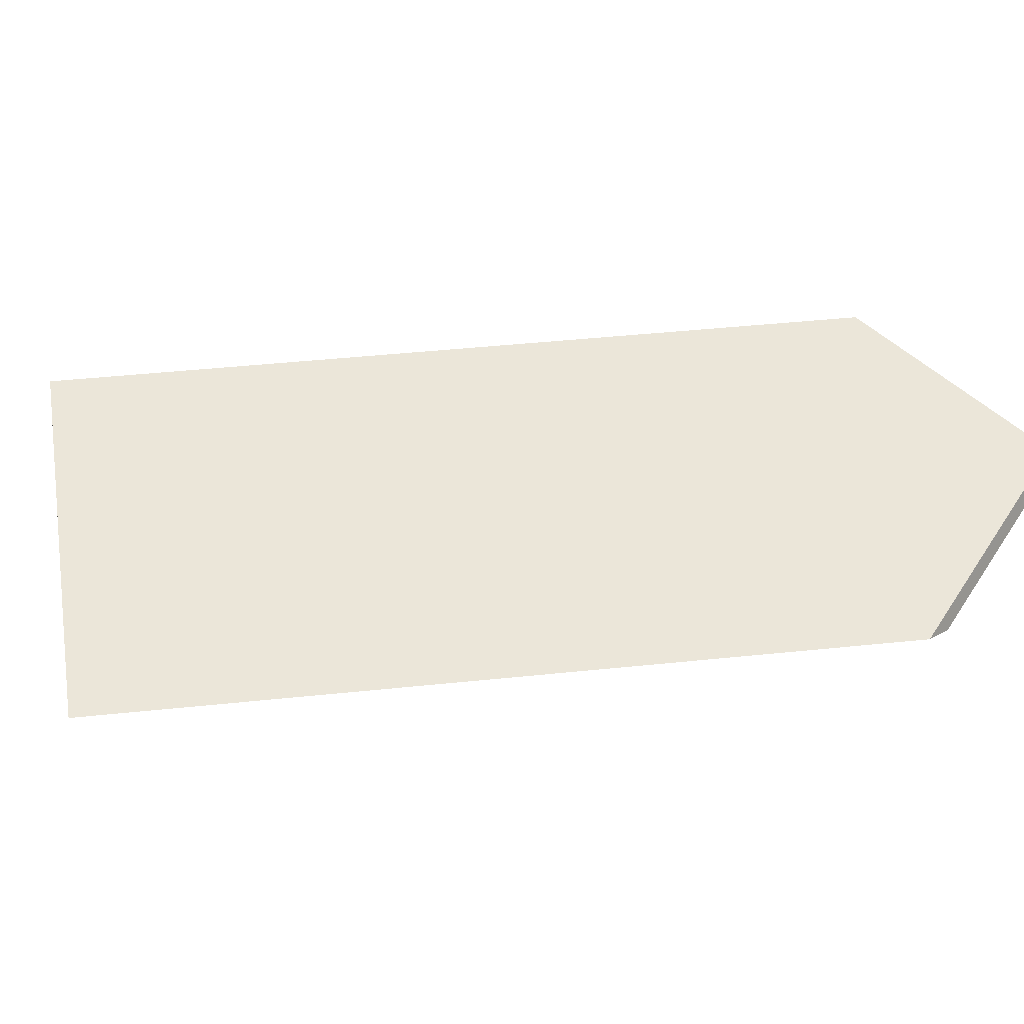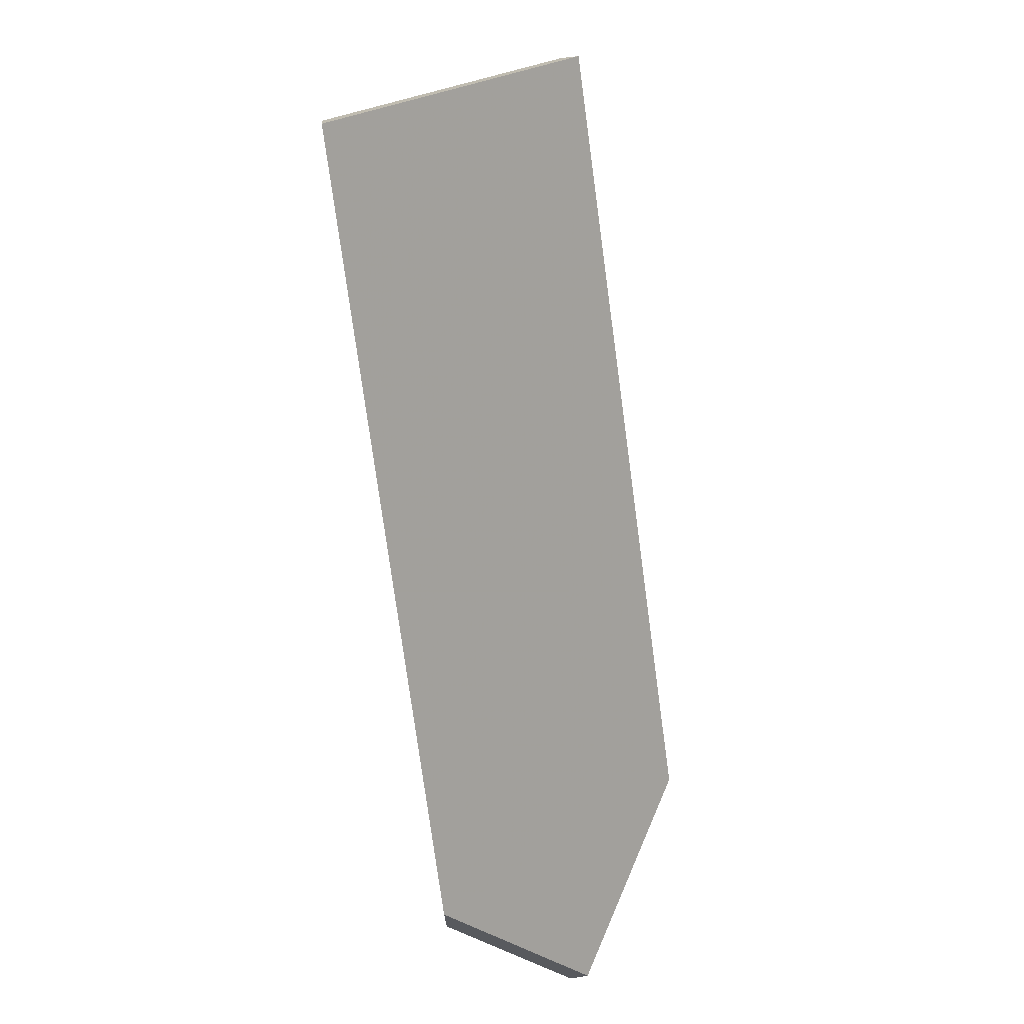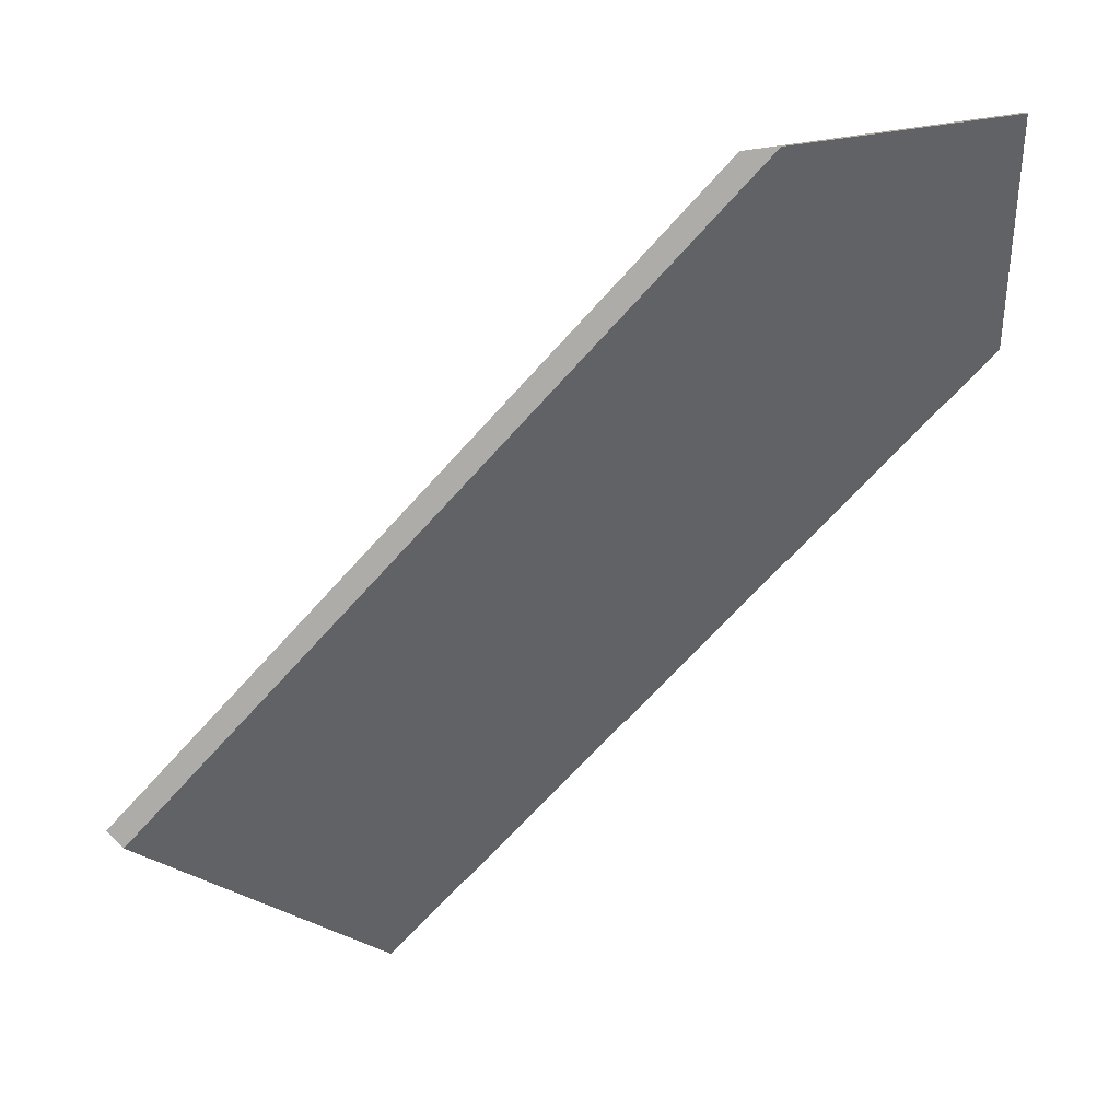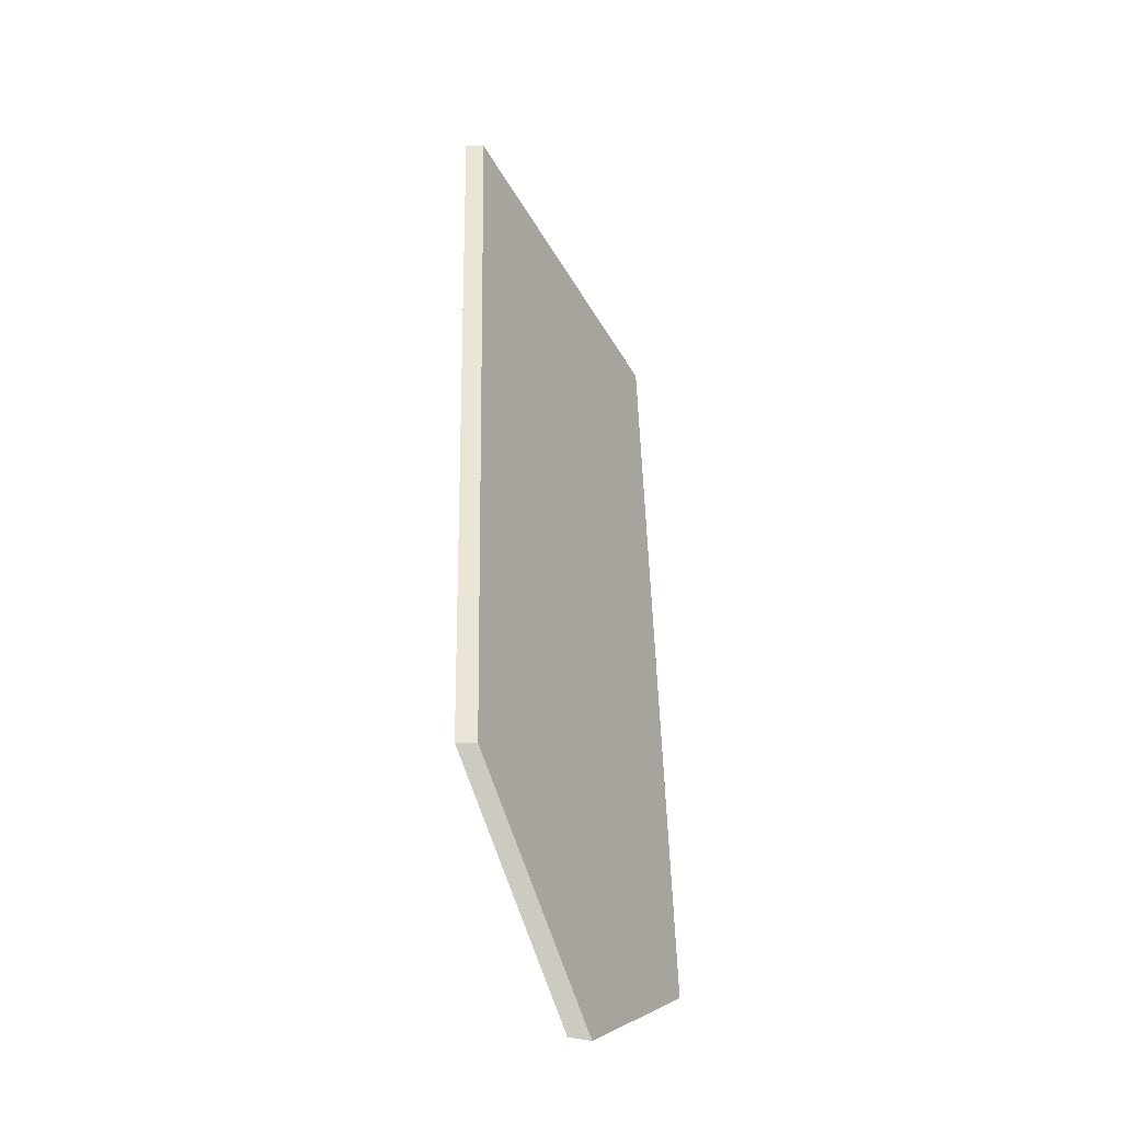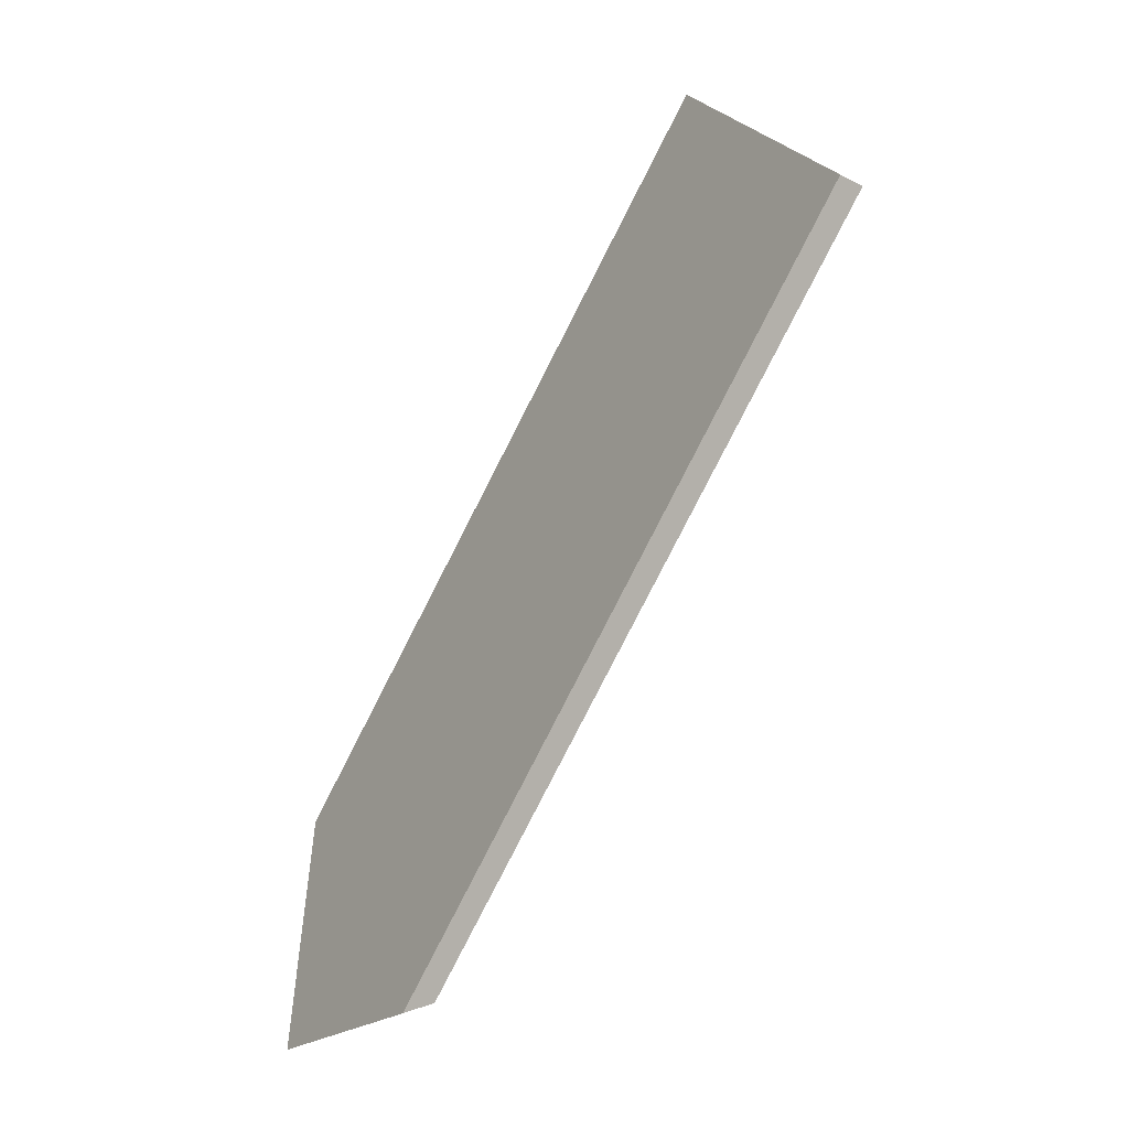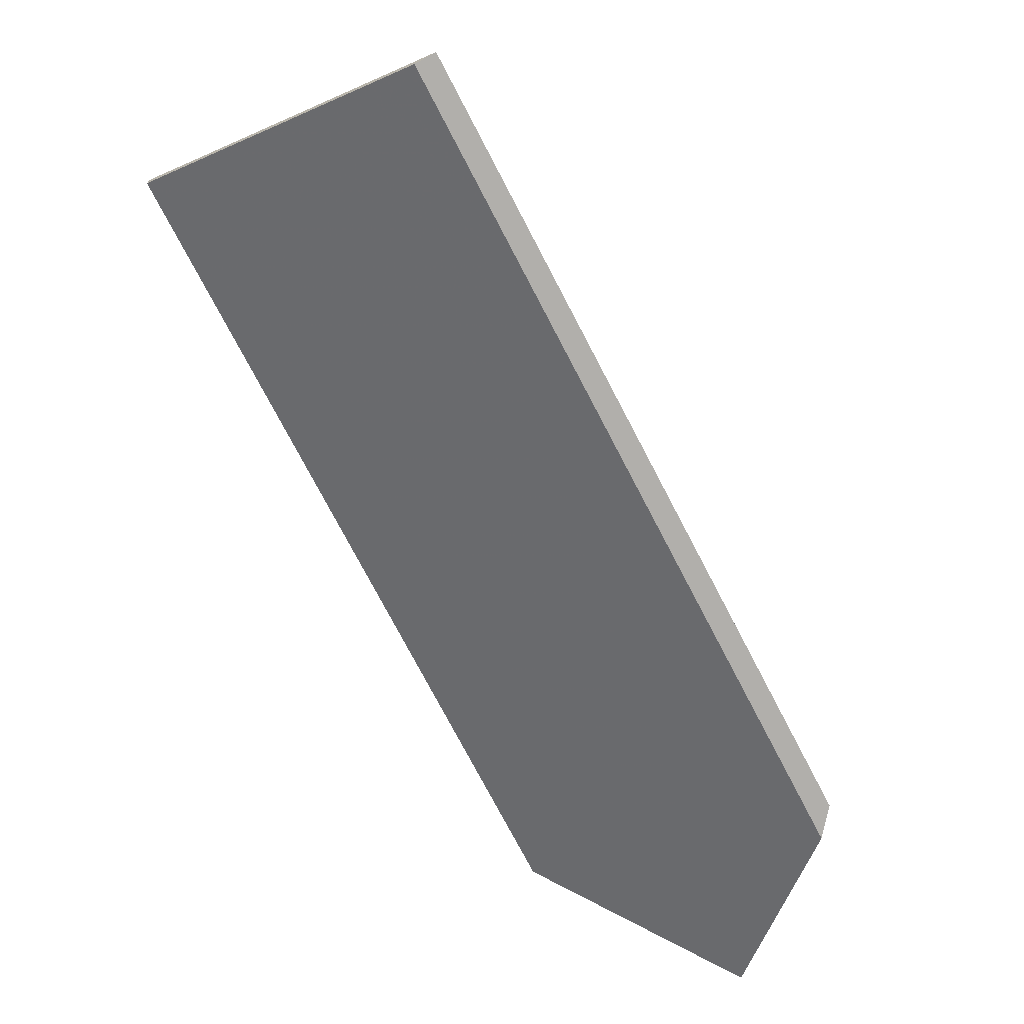
<metadata>
{"format":"obj","ext":"obj","renderer":"f3d","projection":"perspective","resolution":1024,"background":"white","views":[{"elev":29.7,"azim":113.3,"up":"+Y"},{"elev":-14.3,"azim":103.8,"up":"+Z"},{"elev":-69.8,"azim":170.6,"up":"+Y"},{"elev":-13.8,"azim":-92.4,"up":"+Z"},{"elev":-7.2,"azim":33.5,"up":"+Z"},{"elev":-71.6,"azim":60.0,"up":"+Y"}]}
</metadata>
<code>
v 0.5191 -0.02287 1.7
v 0.5439 -0.03323 1.706
v 0.5981 -0.03323 1.79
v 0.5681 -0.01259 1.81
v 0.5141 -0.0121 1.727
v 0.5681 -0.01044 1.81
v 0.5681 -0.01259 1.81
v 0.5981 -0.03323 1.79
v 0.6003 -0.03255 1.789
v 0.6003 -0.03255 1.789
v 0.5981 -0.03323 1.79
v 0.5439 -0.03323 1.706
v 0.5477 -0.03255 1.707
v 0.5141 -0.009953 1.727
v 0.5141 -0.0121 1.727
v 0.5681 -0.01259 1.81
v 0.5681 -0.01044 1.81
v 0.5477 -0.03255 1.707
v 0.5439 -0.03323 1.706
v 0.5191 -0.02287 1.7
v 0.519 -0.02058 1.7
v 0.519 -0.02058 1.7
v 0.5191 -0.02287 1.7
v 0.5141 -0.0121 1.727
v 0.5141 -0.009953 1.727
v 0.5141 -0.009953 1.727
v 0.5681 -0.01044 1.81
v 0.6003 -0.03255 1.789
v 0.5477 -0.03255 1.707
v 0.519 -0.02058 1.7
f 1 2 3
f 1 3 4
f 1 4 5
f 6 7 8
f 6 8 9
f 10 11 12
f 10 12 13
f 14 15 16
f 14 16 17
f 18 19 20
f 18 20 21
f 22 23 24
f 22 24 25
f 26 27 28
f 26 28 29
f 26 29 30

</code>
